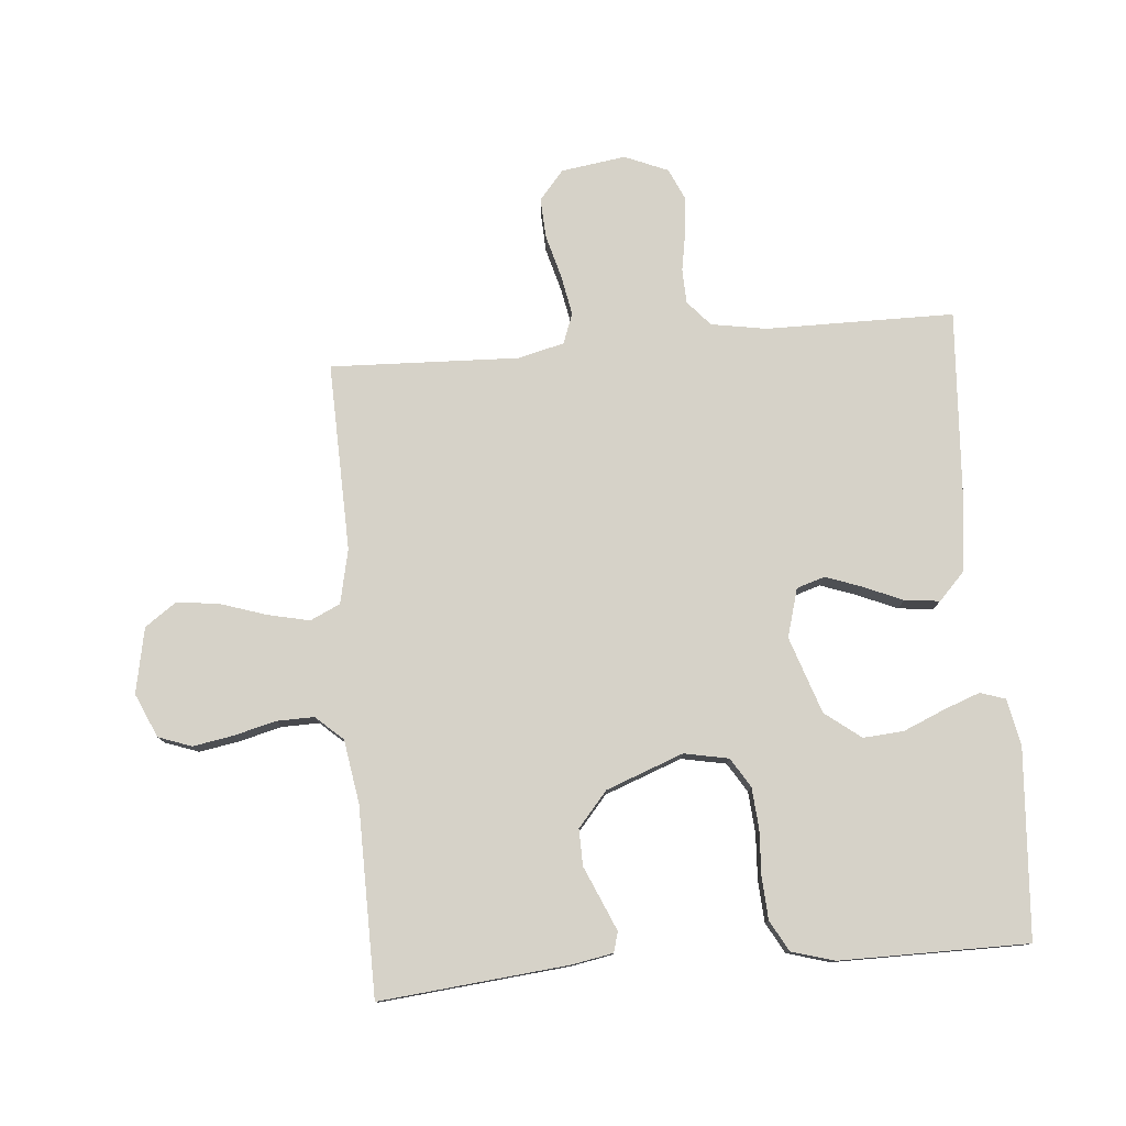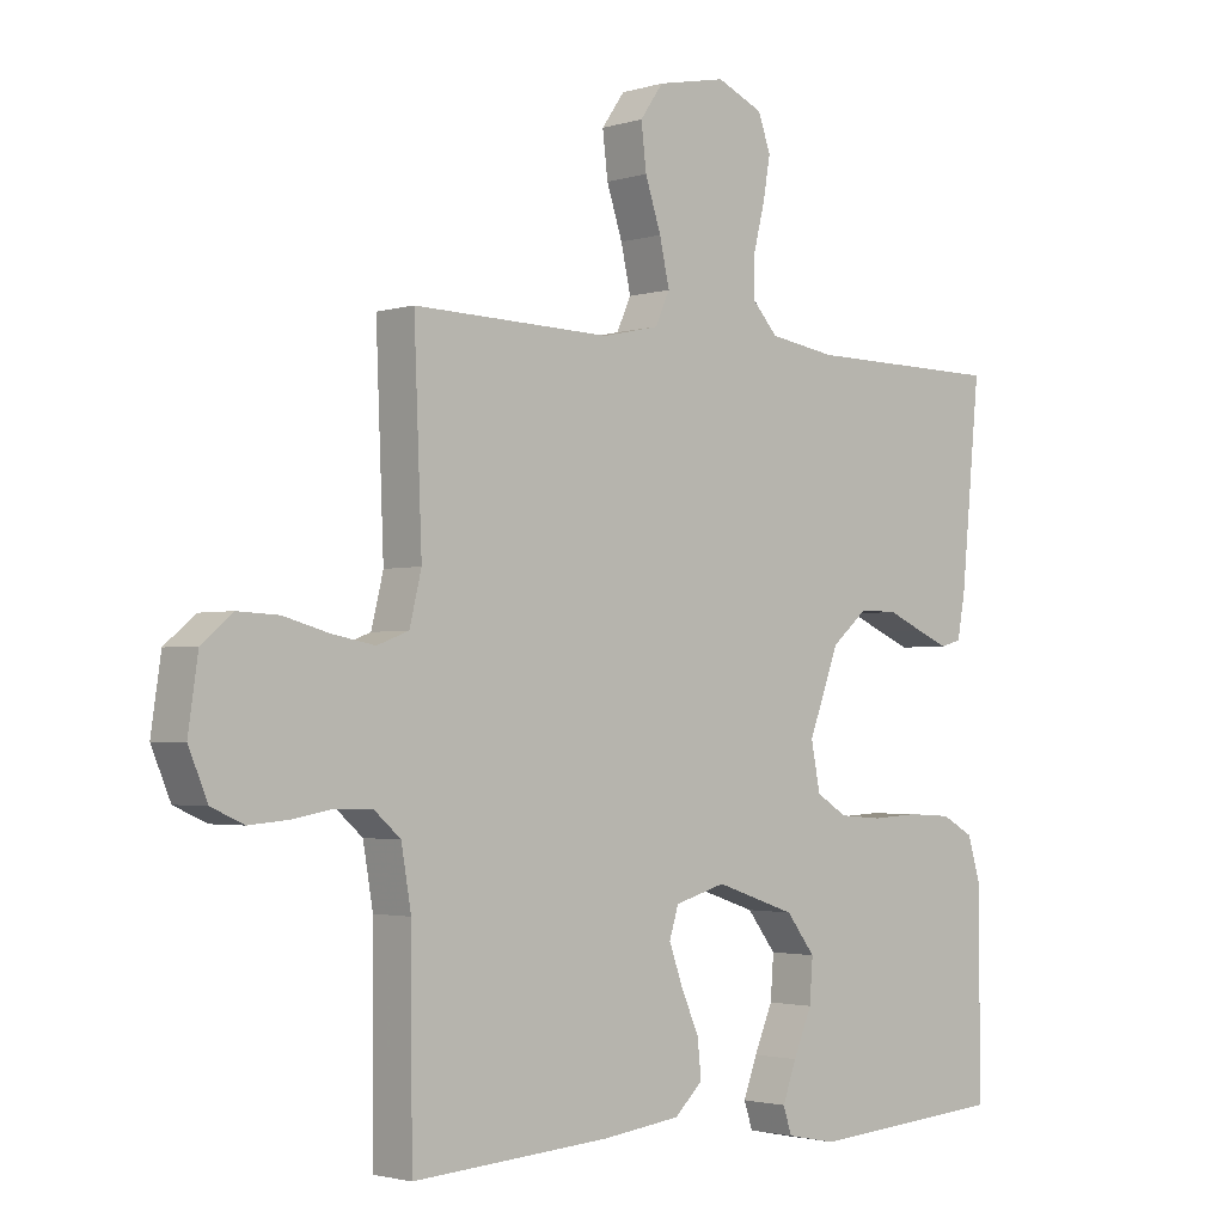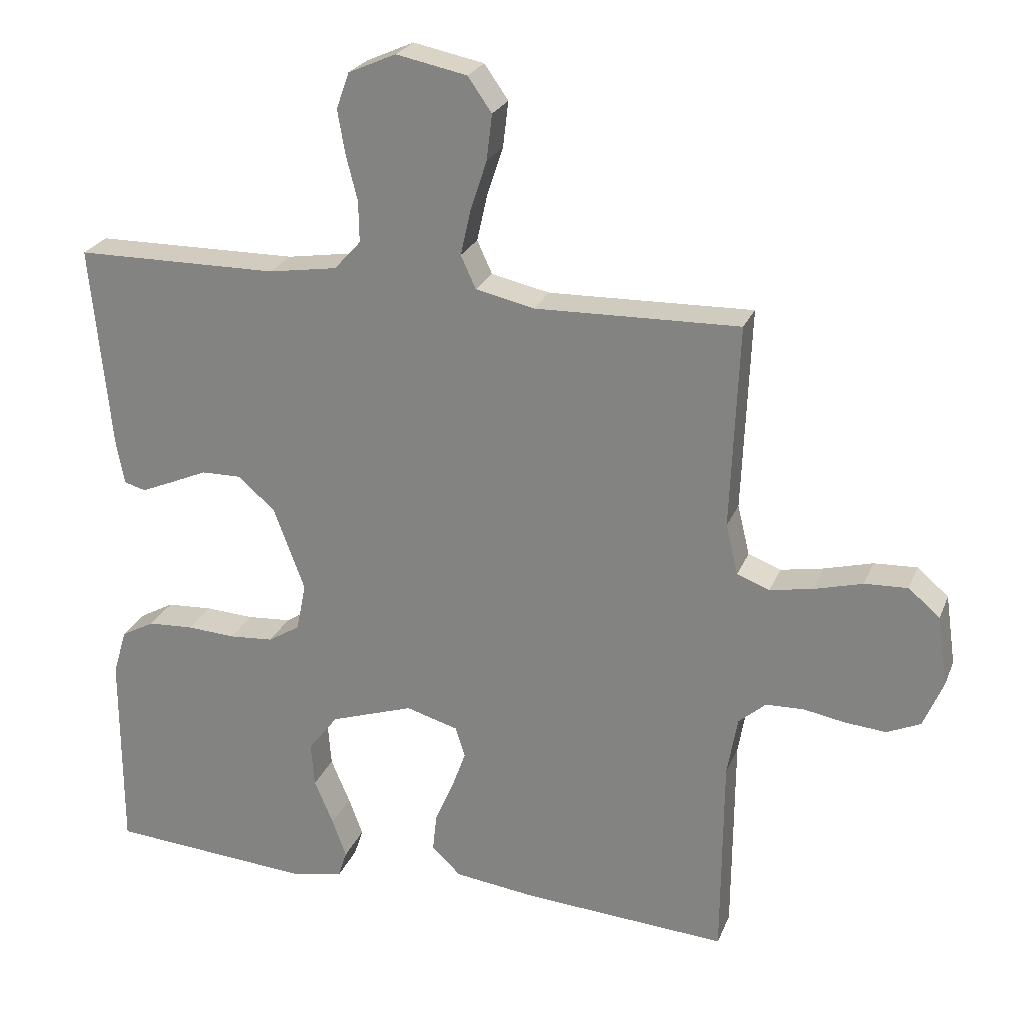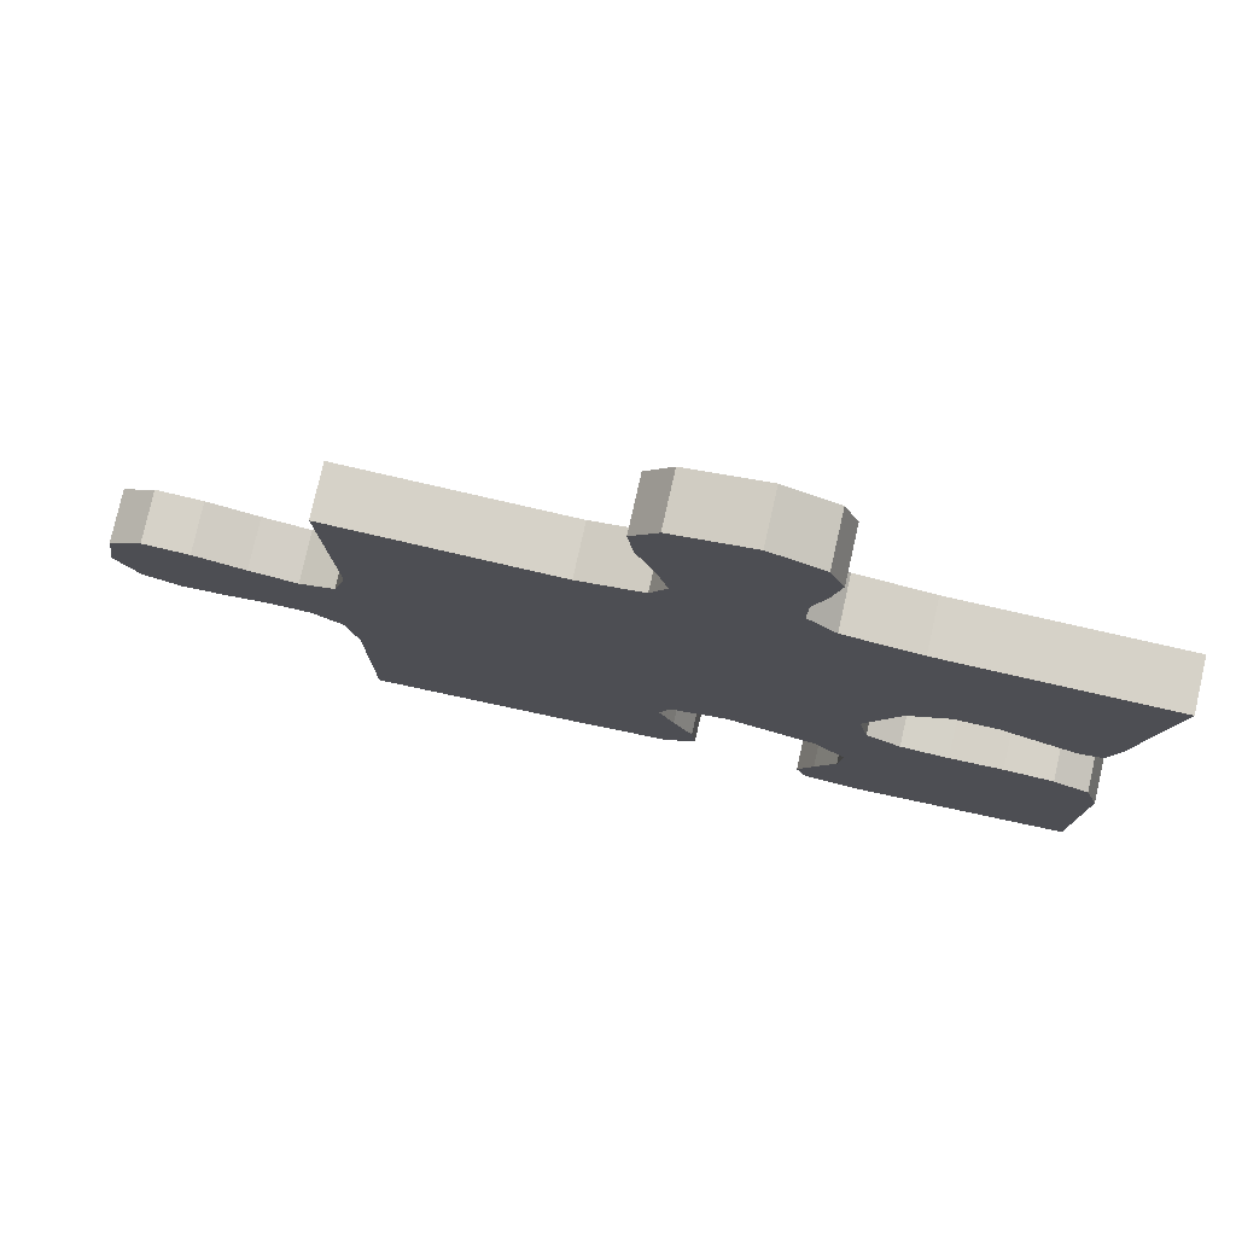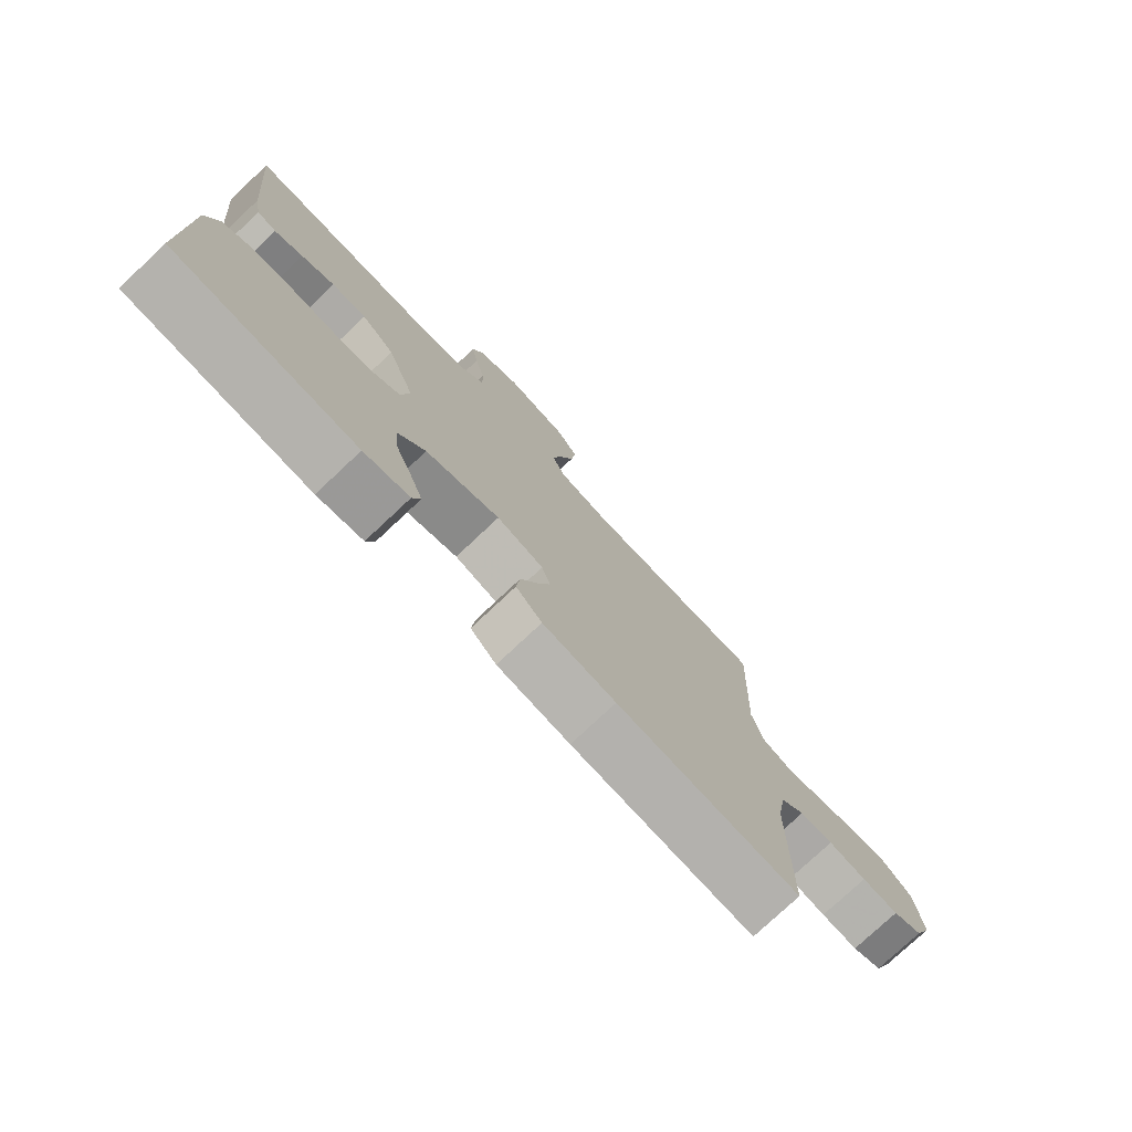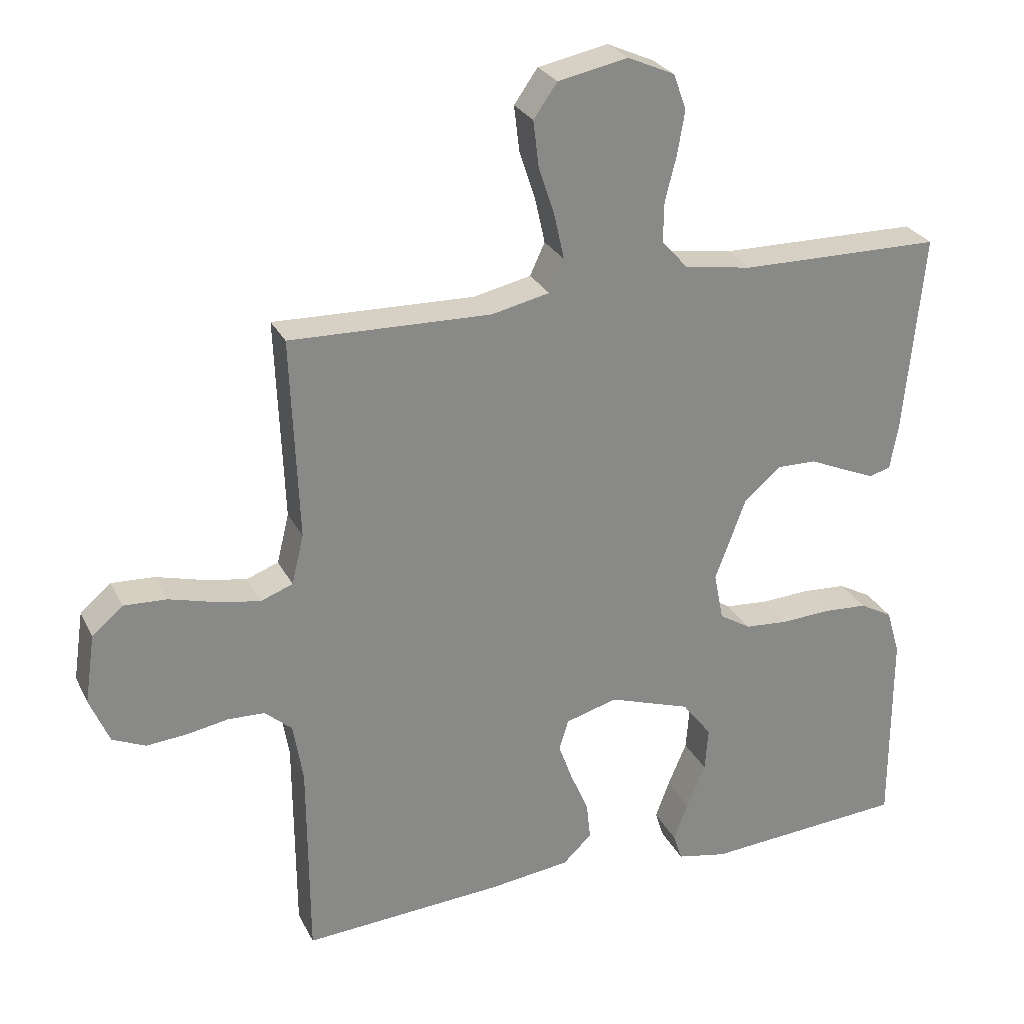
<metadata>
{"format":"obj","ext":"obj","renderer":"f3d","projection":"perspective","resolution":1024,"background":"white","views":[{"elev":78.4,"azim":85.0,"up":"+Y"},{"elev":-2.2,"azim":-43.1,"up":"+Z"},{"elev":24.5,"azim":-161.5,"up":"+Z"},{"elev":78.6,"azim":12.7,"up":"+Z"},{"elev":-77.0,"azim":133.2,"up":"+Z"},{"elev":27.1,"azim":-21.9,"up":"+Z"}]}
</metadata>
<code>
v 0.5 0.07 0.5
v 0.471 0.07 0.2
v 0.459 0.07 0.134
v 0.427 0.07 0.125
v 0.38 0.07 0.145
v 0.325 0.07 0.169
v 0.267 0.07 0.17
v 0.212 0.07 0.123
v 0.166 0.07 0
v 0.18 0.07 -0.071
v 0.227 0.07 -0.1
v 0.292 0.07 -0.105
v 0.364 0.07 -0.101
v 0.431 0.07 -0.105
v 0.48 0.07 -0.132
v 0.5 0.07 -0.2
v 0.5 0.07 -0.5
v 0.2 0.07 -0.522
v 0.125 0.07 -0.507
v 0.112 0.07 -0.467
v 0.133 0.07 -0.41
v 0.161 0.07 -0.344
v 0.166 0.07 -0.279
v 0.122 0.07 -0.222
v 0 0.07 -0.181
v -0.077 0.07 -0.203
v -0.091 0.07 -0.248
v -0.07 0.07 -0.306
v -0.043 0.07 -0.368
v -0.037 0.07 -0.424
v -0.08 0.07 -0.465
v -0.2 0.07 -0.48
v -0.5 0.07 -0.5
v -0.502 0.07 -0.2
v -0.517 0.07 -0.112
v -0.557 0.07 -0.077
v -0.612 0.07 -0.075
v -0.674 0.07 -0.086
v -0.734 0.07 -0.091
v -0.783 0.07 -0.069
v -0.812 0.07 0
v -0.797 0.07 0.103
v -0.751 0.07 0.142
v -0.688 0.07 0.139
v -0.618 0.07 0.12
v -0.554 0.07 0.108
v -0.506 0.07 0.126
v -0.488 0.07 0.2
v -0.5 0.07 0.5
v -0.2 0.07 0.492
v -0.114 0.07 0.511
v -0.092 0.07 0.559
v -0.107 0.07 0.626
v -0.131 0.07 0.699
v -0.139 0.07 0.766
v -0.104 0.07 0.816
v 0 0.07 0.837
v 0.07 0.07 0.806
v 0.089 0.07 0.753
v 0.078 0.07 0.689
v 0.061 0.07 0.622
v 0.06 0.07 0.562
v 0.099 0.07 0.519
v 0.2 0.07 0.503
v 0.5 0 0.5
v 0.471 0 0.2
v 0.459 0 0.134
v 0.427 0 0.125
v 0.38 0 0.145
v 0.325 0 0.169
v 0.267 0 0.17
v 0.212 0 0.123
v 0.166 0 0
v 0.18 0 -0.071
v 0.227 0 -0.1
v 0.292 0 -0.105
v 0.364 0 -0.101
v 0.431 0 -0.105
v 0.48 0 -0.132
v 0.5 0 -0.2
v 0.5 0 -0.5
v 0.2 0 -0.522
v 0.125 0 -0.507
v 0.112 0 -0.467
v 0.133 0 -0.41
v 0.161 0 -0.344
v 0.166 0 -0.279
v 0.122 0 -0.222
v 0 0 -0.181
v -0.077 0 -0.203
v -0.091 0 -0.248
v -0.07 0 -0.306
v -0.043 0 -0.368
v -0.037 0 -0.424
v -0.08 0 -0.465
v -0.2 0 -0.48
v -0.5 0 -0.5
v -0.502 0 -0.2
v -0.517 0 -0.112
v -0.557 0 -0.077
v -0.612 0 -0.075
v -0.674 0 -0.086
v -0.734 0 -0.091
v -0.783 0 -0.069
v -0.812 0 0
v -0.797 0 0.103
v -0.751 0 0.142
v -0.688 0 0.139
v -0.618 0 0.12
v -0.554 0 0.108
v -0.506 0 0.126
v -0.488 0 0.2
v -0.5 0 0.5
v -0.2 0 0.492
v -0.114 0 0.511
v -0.092 0 0.559
v -0.107 0 0.626
v -0.131 0 0.699
v -0.139 0 0.766
v -0.104 0 0.816
v 0 0 0.837
v 0.07 0 0.806
v 0.089 0 0.753
v 0.078 0 0.689
v 0.061 0 0.622
v 0.06 0 0.562
v 0.099 0 0.519
v 0.2 0 0.503
f 59 60 61
f 58 59 61
f 57 58 61
f 56 57 61
f 55 56 61
f 54 55 61
f 53 54 61
f 52 53 61 62
f 51 52 62 63
f 48 49 50
f 51 63 64
f 50 51 64
f 48 50 64
f 47 48 64
f 43 44 45
f 42 43 45
f 41 42 45
f 40 41 45
f 39 40 45
f 38 39 45
f 37 38 45
f 36 37 45 46
f 35 36 46 47
f 32 33 34
f 31 32 34
f 30 31 34
f 29 30 34
f 28 29 34
f 34 35 47
f 28 34 47
f 27 28 47
f 20 21 22
f 19 20 22
f 18 19 22
f 17 18 22
f 16 17 22
f 15 16 22
f 14 15 22
f 13 14 22
f 12 13 22
f 11 12 22 23
f 10 11 23 24
f 4 5 6
f 3 4 6
f 2 3 6
f 1 2 6
f 64 1 6
f 64 6 7
f 47 64 7 8
f 26 27 47
f 47 8 9
f 26 47 9
f 25 26 9
f 9 10 24 25
f 125 124 123
f 125 123 122
f 125 122 121
f 125 121 120
f 125 120 119
f 125 119 118
f 125 118 117
f 126 125 117 116
f 127 126 116 115
f 114 113 112
f 128 127 115
f 128 115 114
f 128 114 112
f 128 112 111
f 109 108 107
f 109 107 106
f 109 106 105
f 109 105 104
f 109 104 103
f 109 103 102
f 109 102 101
f 110 109 101 100
f 111 110 100 99
f 98 97 96
f 98 96 95
f 98 95 94
f 98 94 93
f 98 93 92
f 111 99 98
f 111 98 92
f 111 92 91
f 86 85 84
f 86 84 83
f 86 83 82
f 86 82 81
f 86 81 80
f 86 80 79
f 86 79 78
f 86 78 77
f 86 77 76
f 87 86 76 75
f 88 87 75 74
f 70 69 68
f 70 68 67
f 70 67 66
f 70 66 65
f 70 65 128
f 71 70 128
f 72 71 128 111
f 111 91 90
f 73 72 111
f 73 111 90
f 73 90 89
f 89 88 74 73
f 1 65 66 2
f 2 66 67 3
f 3 67 68 4
f 4 68 69 5
f 5 69 70 6
f 6 70 71 7
f 7 71 72 8
f 8 72 73 9
f 9 73 74 10
f 10 74 75 11
f 11 75 76 12
f 12 76 77 13
f 13 77 78 14
f 14 78 79 15
f 15 79 80 16
f 16 80 81 17
f 17 81 82 18
f 18 82 83 19
f 19 83 84 20
f 20 84 85 21
f 21 85 86 22
f 22 86 87 23
f 23 87 88 24
f 24 88 89 25
f 25 89 90 26
f 26 90 91 27
f 27 91 92 28
f 28 92 93 29
f 29 93 94 30
f 30 94 95 31
f 31 95 96 32
f 32 96 97 33
f 33 97 98 34
f 34 98 99 35
f 35 99 100 36
f 36 100 101 37
f 37 101 102 38
f 38 102 103 39
f 39 103 104 40
f 40 104 105 41
f 41 105 106 42
f 42 106 107 43
f 43 107 108 44
f 44 108 109 45
f 45 109 110 46
f 46 110 111 47
f 47 111 112 48
f 48 112 113 49
f 49 113 114 50
f 50 114 115 51
f 51 115 116 52
f 52 116 117 53
f 53 117 118 54
f 54 118 119 55
f 55 119 120 56
f 56 120 121 57
f 57 121 122 58
f 58 122 123 59
f 59 123 124 60
f 60 124 125 61
f 61 125 126 62
f 62 126 127 63
f 63 127 128 64
f 64 128 65 1

</code>
